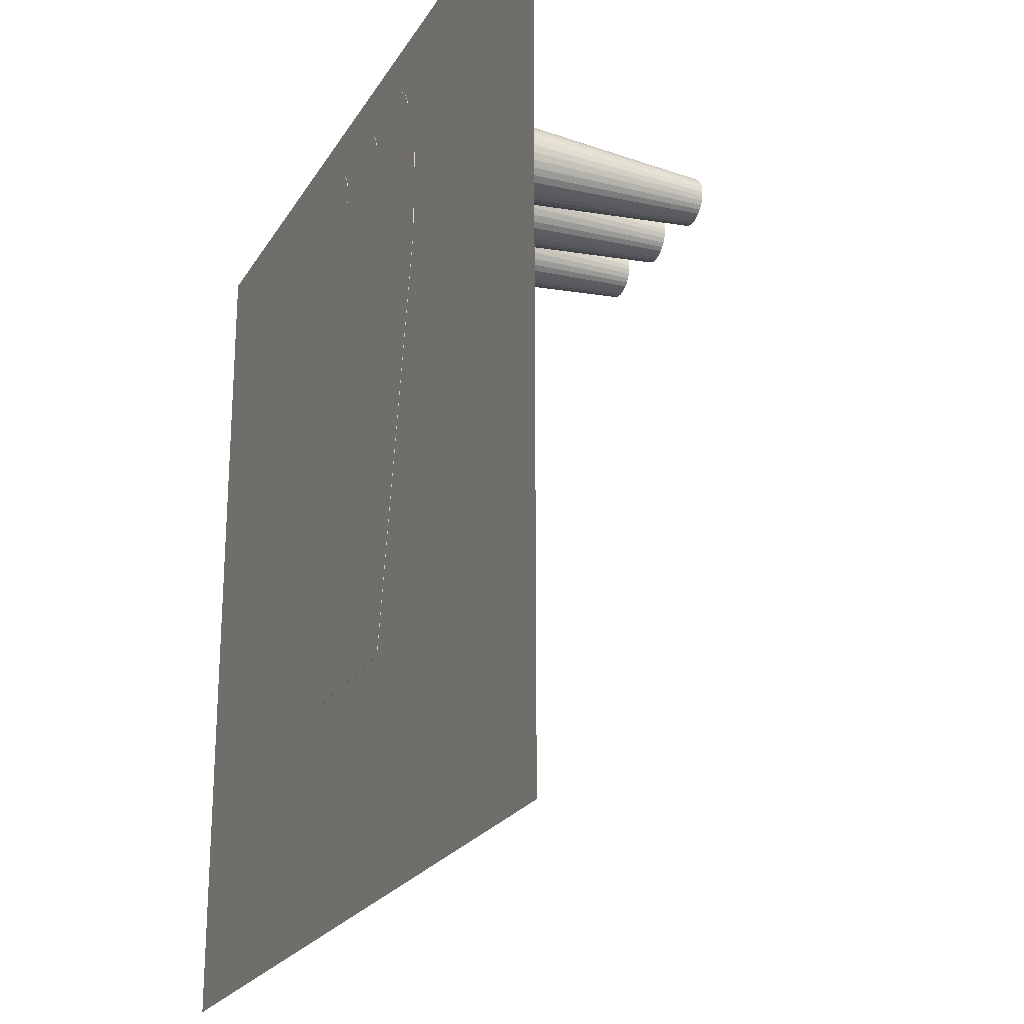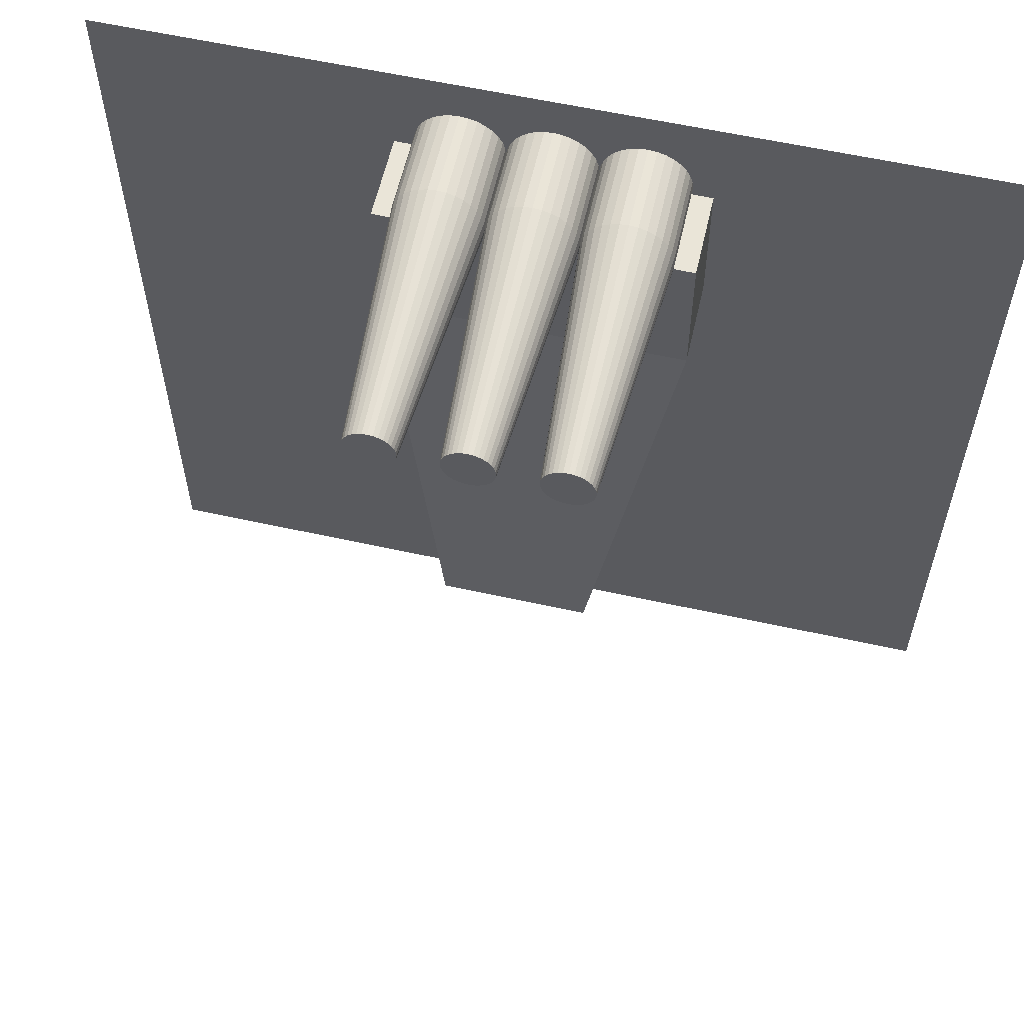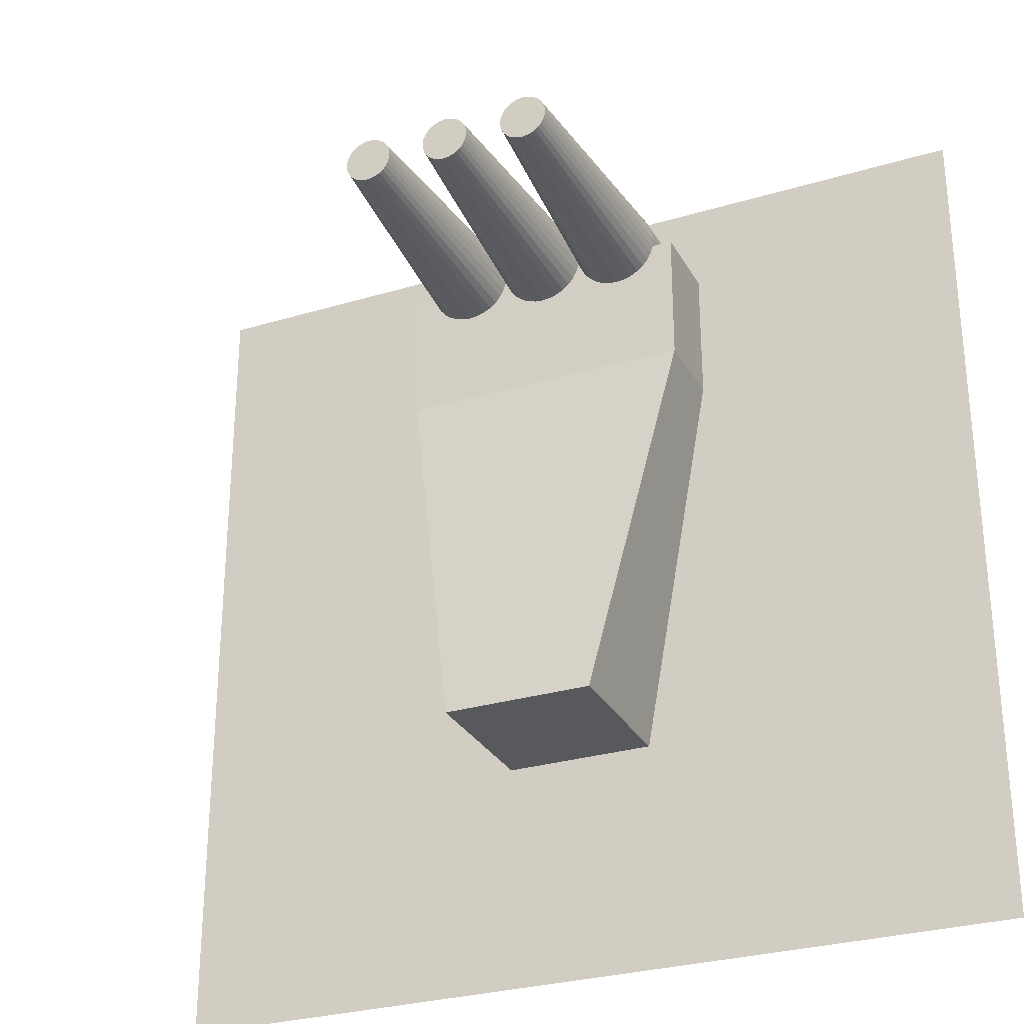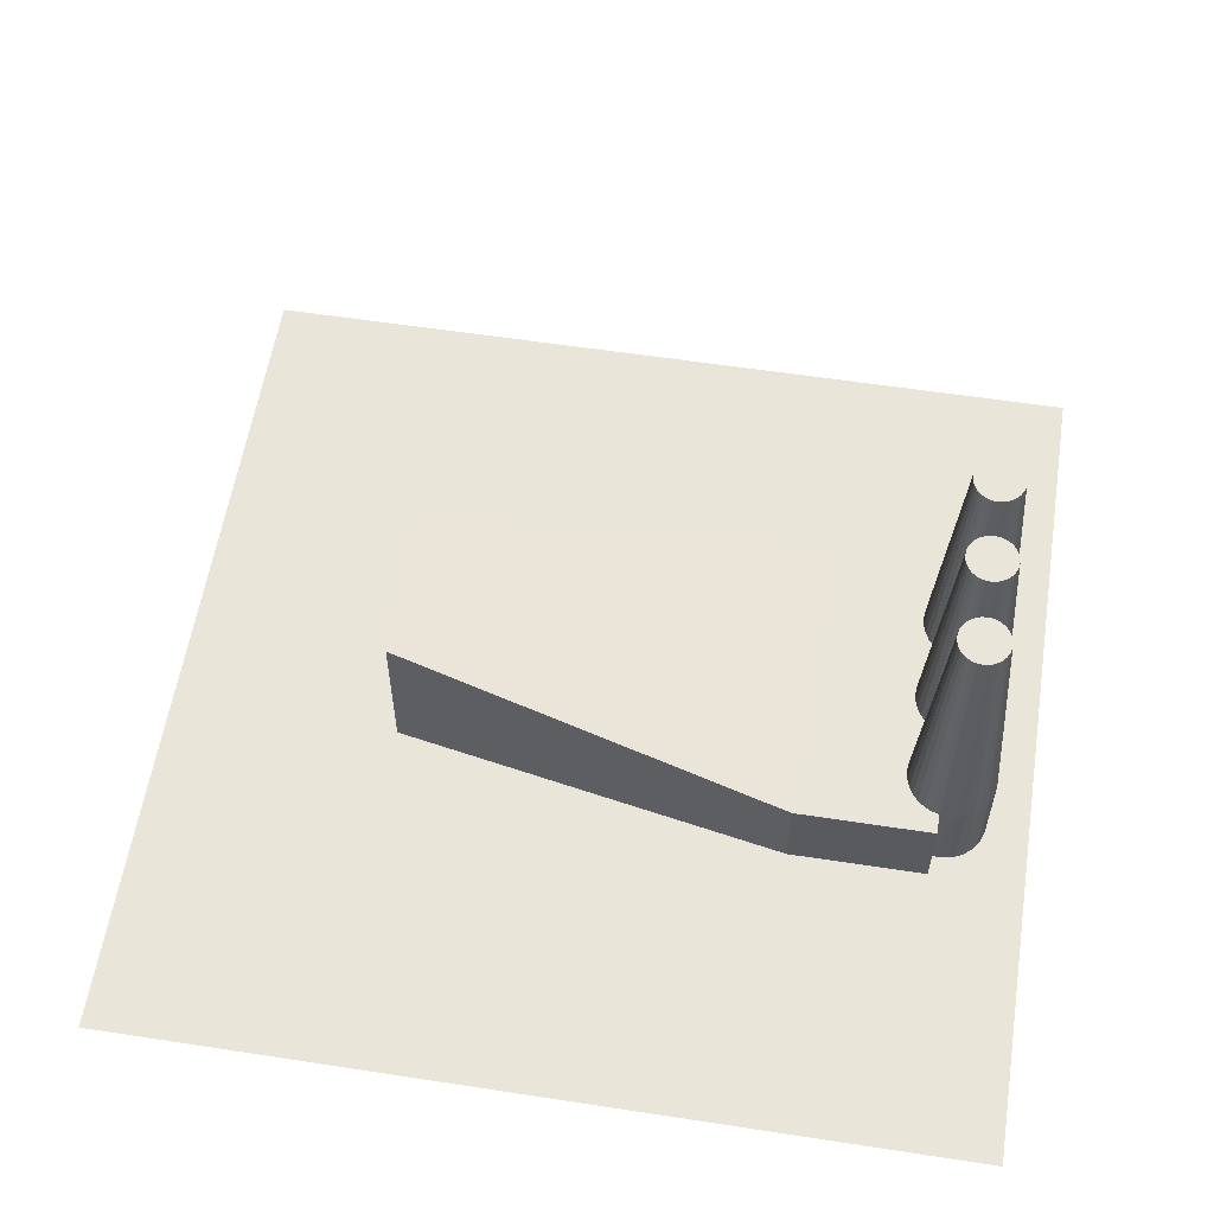
<metadata>
{"format":"obj","ext":"obj","renderer":"f3d","projection":"perspective","resolution":1024,"background":"white","views":[{"elev":-23.0,"azim":-113.5,"up":"+Y"},{"elev":59.4,"azim":12.8,"up":"+Y"},{"elev":-29.0,"azim":24.1,"up":"+Y"},{"elev":58.0,"azim":99.0,"up":"+Z"}]}
</metadata>
<code>
o Plane.002
v -10 10 0.006301
v -10 -10 0.006301
v 10 10 0.006301
v 10 -10 0.006301
f 2 3 1
f 2 4 3
o Cube
v -3.453 4.642 0
v -3.453 4.642 2
v 3.453 4.642 0
v 3.453 4.642 2
v -1.747 -4.642 0
v -1.747 -4.642 3.64
v 1.747 -4.642 0
v 1.747 -4.642 3.64
v 3.453 7.826 0
v -3.453 7.826 0
v -3.453 7.826 1.994
v 3.453 7.826 1.994
f 8 15 6
f 8 11 7
f 12 9 11
f 9 6 5
f 11 5 7
f 8 10 12
f 15 13 14
f 5 13 7
f 7 16 8
f 5 15 14
f 8 16 15
f 8 12 11
f 12 10 9
f 9 10 6
f 11 9 5
f 8 6 10
f 15 16 13
f 5 14 13
f 7 13 16
f 5 6 15
o Cylinder
v 1 8.026 0
v 1 8.026 2
v 0.9808 7.83 0
v 0.9808 7.83 2
v 0.9239 7.643 0
v 0.9239 7.643 2
v 0.8315 7.47 0
v 0.8315 7.47 2
v 0.7071 7.318 0
v 0.7071 7.318 2
v 0.5556 7.194 0
v 0.5556 7.194 2
v 0.3827 7.102 0
v 0.3827 7.102 2
v 0.1951 7.045 0
v 0.1951 7.045 2
v 0 7.026 0
v 0 7.026 2
v -0.1951 7.045 0
v -0.1951 7.045 2
v -0.3827 7.102 0
v -0.3827 7.102 2
v -0.5556 7.194 0
v -0.5556 7.194 2
v -0.7071 7.318 0
v -0.7071 7.318 2
v -0.8315 7.47 0
v -0.8315 7.47 2
v -0.9239 7.643 0
v -0.9239 7.643 2
v -0.9808 7.83 0
v -0.9808 7.83 2
v -1 8.026 0
v -1 8.026 2
v -0.9808 8.221 0
v -0.9808 8.221 2
v -0.9239 8.408 0
v -0.9239 8.408 2
v -0.8315 8.581 0
v -0.8315 8.581 2
v -0.7071 8.733 0
v -0.7071 8.733 2
v -0.5556 8.857 0
v -0.5556 8.857 2
v -0.3827 8.949 0
v -0.3827 8.949 2
v -0.1951 9.006 0
v -0.1951 9.006 2
v 0 9.026 0
v 0 9.026 2
v 0.1951 9.006 0
v 0.1951 9.006 2
v 0.3827 8.949 0
v 0.3827 8.949 2
v 0.5556 8.857 0
v 0.5556 8.857 2
v 0.7071 8.733 0
v 0.7071 8.733 2
v 0.8315 8.581 0
v 0.8315 8.581 2
v 0.9239 8.408 0
v 0.9239 8.408 2
v 0.9808 8.221 0
v 0.9808 8.221 2
v 0.5562 7.915 7.765
v 0.5671 8.026 7.765
v 0.5239 7.809 7.765
v 0.4715 7.711 7.765
v 0.401 7.625 7.765
v 0.315 7.554 7.765
v 0.217 7.502 7.765
v 0.1106 7.469 7.765
v 0 7.458 7.765
v -0.1106 7.469 7.765
v -0.217 7.502 7.765
v -0.315 7.554 7.765
v -0.401 7.625 7.765
v -0.4715 7.711 7.765
v -0.5239 7.809 7.765
v -0.5562 7.915 7.765
v -0.5671 8.026 7.765
v -0.5562 8.136 7.765
v -0.5239 8.243 7.765
v -0.4715 8.341 7.765
v -0.401 8.427 7.765
v -0.315 8.497 7.765
v -0.217 8.549 7.765
v -0.1106 8.582 7.765
v 0 8.593 7.765
v 0.1106 8.582 7.765
v 0.217 8.549 7.765
v 0.315 8.497 7.765
v 0.401 8.427 7.765
v 0.4715 8.341 7.765
v 0.5239 8.243 7.765
v 0.5562 8.136 7.765
f 18 19 17
f 20 21 19
f 22 23 21
f 24 25 23
f 26 27 25
f 28 29 27
f 30 31 29
f 32 33 31
f 34 35 33
f 36 37 35
f 38 39 37
f 40 41 39
f 42 43 41
f 44 45 43
f 46 47 45
f 48 49 47
f 50 51 49
f 52 53 51
f 54 55 53
f 56 57 55
f 58 59 57
f 60 61 59
f 62 63 61
f 64 65 63
f 66 67 65
f 68 69 67
f 70 71 69
f 72 73 71
f 74 75 73
f 76 77 75
f 24 85 26
f 78 79 77
f 80 17 79
f 47 63 79
f 99 91 83
f 42 94 44
f 60 103 62
f 78 112 80
f 34 90 36
f 52 99 54
f 70 108 72
f 26 86 28
f 44 95 46
f 62 104 64
f 18 81 20
f 80 82 18
f 36 91 38
f 54 100 56
f 72 109 74
f 28 87 30
f 46 96 48
f 64 105 66
f 20 83 22
f 38 92 40
f 56 101 58
f 74 110 76
f 30 88 32
f 48 97 50
f 66 106 68
f 22 84 24
f 40 93 42
f 58 102 60
f 76 111 78
f 32 89 34
f 50 98 52
f 68 107 70
f 18 20 19
f 20 22 21
f 22 24 23
f 24 26 25
f 26 28 27
f 28 30 29
f 30 32 31
f 32 34 33
f 34 36 35
f 36 38 37
f 38 40 39
f 40 42 41
f 42 44 43
f 44 46 45
f 46 48 47
f 48 50 49
f 50 52 51
f 52 54 53
f 54 56 55
f 56 58 57
f 58 60 59
f 60 62 61
f 62 64 63
f 64 66 65
f 66 68 67
f 68 70 69
f 70 72 71
f 72 74 73
f 74 76 75
f 76 78 77
f 24 84 85
f 78 80 79
f 80 18 17
f 79 17 19
f 19 21 23
f 23 25 27
f 27 29 31
f 31 33 35
f 35 37 39
f 39 41 43
f 43 45 47
f 47 49 51
f 51 53 55
f 55 57 59
f 59 61 63
f 63 65 67
f 67 69 71
f 71 73 75
f 75 77 79
f 79 19 23
f 23 27 31
f 31 35 39
f 39 43 47
f 47 51 55
f 55 59 63
f 63 67 71
f 71 75 79
f 79 23 31
f 31 39 47
f 47 55 63
f 63 71 79
f 79 31 47
f 83 81 82
f 82 112 111
f 111 110 109
f 109 108 107
f 107 106 105
f 105 104 103
f 103 102 101
f 101 100 99
f 99 98 97
f 97 96 95
f 95 94 93
f 93 92 91
f 91 90 89
f 89 88 87
f 87 86 85
f 85 84 83
f 83 82 111
f 111 109 107
f 107 105 103
f 103 101 99
f 99 97 95
f 95 93 91
f 91 89 87
f 87 85 83
f 83 111 107
f 107 103 99
f 99 95 91
f 91 87 83
f 83 107 99
f 42 93 94
f 60 102 103
f 78 111 112
f 34 89 90
f 52 98 99
f 70 107 108
f 26 85 86
f 44 94 95
f 62 103 104
f 18 82 81
f 80 112 82
f 36 90 91
f 54 99 100
f 72 108 109
f 28 86 87
f 46 95 96
f 64 104 105
f 20 81 83
f 38 91 92
f 56 100 101
f 74 109 110
f 30 87 88
f 48 96 97
f 66 105 106
f 22 83 84
f 40 92 93
f 58 101 102
f 76 110 111
f 32 88 89
f 50 97 98
f 68 106 107
o Cylinder.001
v 3 8.026 0
v 3 8.026 2
v 2.981 7.83 0
v 2.981 7.83 2
v 2.924 7.643 0
v 2.924 7.643 2
v 2.831 7.47 0
v 2.831 7.47 2
v 2.707 7.318 0
v 2.707 7.318 2
v 2.556 7.194 0
v 2.556 7.194 2
v 2.383 7.102 0
v 2.383 7.102 2
v 2.195 7.045 0
v 2.195 7.045 2
v 2 7.026 0
v 2 7.026 2
v 1.805 7.045 0
v 1.805 7.045 2
v 1.617 7.102 0
v 1.617 7.102 2
v 1.444 7.194 0
v 1.444 7.194 2
v 1.293 7.318 0
v 1.293 7.318 2
v 1.169 7.47 0
v 1.169 7.47 2
v 1.076 7.643 0
v 1.076 7.643 2
v 1.019 7.83 0
v 1.019 7.83 2
v 1 8.026 0
v 1 8.026 2
v 1.019 8.221 0
v 1.019 8.221 2
v 1.076 8.408 0
v 1.076 8.408 2
v 1.169 8.581 0
v 1.169 8.581 2
v 1.293 8.733 0
v 1.293 8.733 2
v 1.444 8.857 0
v 1.444 8.857 2
v 1.617 8.949 0
v 1.617 8.949 2
v 1.805 9.006 0
v 1.805 9.006 2
v 2 9.026 0
v 2 9.026 2
v 2.195 9.006 0
v 2.195 9.006 2
v 2.383 8.949 0
v 2.383 8.949 2
v 2.556 8.857 0
v 2.556 8.857 2
v 2.707 8.733 0
v 2.707 8.733 2
v 2.831 8.581 0
v 2.831 8.581 2
v 2.924 8.408 0
v 2.924 8.408 2
v 2.981 8.221 0
v 2.981 8.221 2
v 2.556 7.915 7.765
v 2.567 8.026 7.765
v 2.524 7.809 7.765
v 2.472 7.711 7.765
v 2.401 7.625 7.765
v 2.315 7.554 7.765
v 2.217 7.502 7.765
v 2.111 7.469 7.765
v 2 7.458 7.765
v 1.889 7.469 7.765
v 1.783 7.502 7.765
v 1.685 7.554 7.765
v 1.599 7.625 7.765
v 1.528 7.711 7.765
v 1.476 7.809 7.765
v 1.444 7.915 7.765
v 1.433 8.026 7.765
v 1.444 8.136 7.765
v 1.476 8.243 7.765
v 1.528 8.341 7.765
v 1.599 8.427 7.765
v 1.685 8.497 7.765
v 1.783 8.549 7.765
v 1.889 8.582 7.765
v 2 8.593 7.765
v 2.111 8.582 7.765
v 2.217 8.549 7.765
v 2.315 8.497 7.765
v 2.401 8.427 7.765
v 2.472 8.341 7.765
v 2.524 8.243 7.765
v 2.556 8.136 7.765
f 114 115 113
f 116 117 115
f 118 119 117
f 120 121 119
f 122 123 121
f 124 125 123
f 126 127 125
f 128 129 127
f 130 131 129
f 132 133 131
f 134 135 133
f 136 137 135
f 138 139 137
f 140 141 139
f 142 143 141
f 144 145 143
f 146 147 145
f 148 149 147
f 150 151 149
f 152 153 151
f 154 155 153
f 156 157 155
f 158 159 157
f 160 161 159
f 162 163 161
f 164 165 163
f 166 167 165
f 168 169 167
f 170 171 169
f 172 173 171
f 120 181 122
f 174 175 173
f 176 113 175
f 143 159 175
f 195 187 179
f 138 190 140
f 156 199 158
f 174 208 176
f 130 186 132
f 148 195 150
f 166 204 168
f 122 182 124
f 140 191 142
f 158 200 160
f 114 177 116
f 176 178 114
f 132 187 134
f 150 196 152
f 168 205 170
f 124 183 126
f 142 192 144
f 160 201 162
f 116 179 118
f 134 188 136
f 152 197 154
f 170 206 172
f 126 184 128
f 144 193 146
f 162 202 164
f 118 180 120
f 136 189 138
f 154 198 156
f 172 207 174
f 128 185 130
f 146 194 148
f 164 203 166
f 114 116 115
f 116 118 117
f 118 120 119
f 120 122 121
f 122 124 123
f 124 126 125
f 126 128 127
f 128 130 129
f 130 132 131
f 132 134 133
f 134 136 135
f 136 138 137
f 138 140 139
f 140 142 141
f 142 144 143
f 144 146 145
f 146 148 147
f 148 150 149
f 150 152 151
f 152 154 153
f 154 156 155
f 156 158 157
f 158 160 159
f 160 162 161
f 162 164 163
f 164 166 165
f 166 168 167
f 168 170 169
f 170 172 171
f 172 174 173
f 120 180 181
f 174 176 175
f 176 114 113
f 175 113 115
f 115 117 119
f 119 121 123
f 123 125 127
f 127 129 131
f 131 133 135
f 135 137 139
f 139 141 143
f 143 145 147
f 147 149 151
f 151 153 155
f 155 157 159
f 159 161 163
f 163 165 167
f 167 169 171
f 171 173 175
f 175 115 119
f 119 123 127
f 127 131 135
f 135 139 143
f 143 147 151
f 151 155 159
f 159 163 167
f 167 171 175
f 175 119 127
f 127 135 143
f 143 151 159
f 159 167 175
f 175 127 143
f 179 177 178
f 178 208 207
f 207 206 205
f 205 204 203
f 203 202 201
f 201 200 199
f 199 198 197
f 197 196 195
f 195 194 193
f 193 192 191
f 191 190 189
f 189 188 187
f 187 186 185
f 185 184 183
f 183 182 181
f 181 180 179
f 179 178 207
f 207 205 203
f 203 201 199
f 199 197 195
f 195 193 191
f 191 189 187
f 187 185 183
f 183 181 179
f 179 207 203
f 203 199 195
f 195 191 187
f 187 183 179
f 179 203 195
f 138 189 190
f 156 198 199
f 174 207 208
f 130 185 186
f 148 194 195
f 166 203 204
f 122 181 182
f 140 190 191
f 158 199 200
f 114 178 177
f 176 208 178
f 132 186 187
f 150 195 196
f 168 204 205
f 124 182 183
f 142 191 192
f 160 200 201
f 116 177 179
f 134 187 188
f 152 196 197
f 170 205 206
f 126 183 184
f 144 192 193
f 162 201 202
f 118 179 180
f 136 188 189
f 154 197 198
f 172 206 207
f 128 184 185
f 146 193 194
f 164 202 203
o Cylinder.002
v -1 8.026 0
v -1 8.026 2
v -1.019 7.83 0
v -1.019 7.83 2
v -1.076 7.643 0
v -1.076 7.643 2
v -1.169 7.47 0
v -1.169 7.47 2
v -1.293 7.318 0
v -1.293 7.318 2
v -1.444 7.194 0
v -1.444 7.194 2
v -1.617 7.102 0
v -1.617 7.102 2
v -1.805 7.045 0
v -1.805 7.045 2
v -2 7.026 0
v -2 7.026 2
v -2.195 7.045 0
v -2.195 7.045 2
v -2.383 7.102 0
v -2.383 7.102 2
v -2.556 7.194 0
v -2.556 7.194 2
v -2.707 7.318 0
v -2.707 7.318 2
v -2.831 7.47 0
v -2.831 7.47 2
v -2.924 7.643 0
v -2.924 7.643 2
v -2.981 7.83 0
v -2.981 7.83 2
v -3 8.026 0
v -3 8.026 2
v -2.981 8.221 0
v -2.981 8.221 2
v -2.924 8.408 0
v -2.924 8.408 2
v -2.831 8.581 0
v -2.831 8.581 2
v -2.707 8.733 0
v -2.707 8.733 2
v -2.556 8.857 0
v -2.556 8.857 2
v -2.383 8.949 0
v -2.383 8.949 2
v -2.195 9.006 0
v -2.195 9.006 2
v -2 9.026 0
v -2 9.026 2
v -1.805 9.006 0
v -1.805 9.006 2
v -1.617 8.949 0
v -1.617 8.949 2
v -1.444 8.857 0
v -1.444 8.857 2
v -1.293 8.733 0
v -1.293 8.733 2
v -1.169 8.581 0
v -1.169 8.581 2
v -1.076 8.408 0
v -1.076 8.408 2
v -1.019 8.221 0
v -1.019 8.221 2
v -1.444 7.915 7.765
v -1.433 8.026 7.765
v -1.476 7.809 7.765
v -1.528 7.711 7.765
v -1.599 7.625 7.765
v -1.685 7.554 7.765
v -1.783 7.502 7.765
v -1.889 7.469 7.765
v -2 7.458 7.765
v -2.111 7.469 7.765
v -2.217 7.502 7.765
v -2.315 7.554 7.765
v -2.401 7.625 7.765
v -2.472 7.711 7.765
v -2.524 7.809 7.765
v -2.556 7.915 7.765
v -2.567 8.026 7.765
v -2.556 8.136 7.765
v -2.524 8.243 7.765
v -2.472 8.341 7.765
v -2.401 8.427 7.765
v -2.315 8.497 7.765
v -2.217 8.549 7.765
v -2.111 8.582 7.765
v -2 8.593 7.765
v -1.889 8.582 7.765
v -1.783 8.549 7.765
v -1.685 8.497 7.765
v -1.599 8.427 7.765
v -1.528 8.341 7.765
v -1.476 8.243 7.765
v -1.444 8.136 7.765
f 210 211 209
f 212 213 211
f 214 215 213
f 216 217 215
f 218 219 217
f 220 221 219
f 222 223 221
f 224 225 223
f 226 227 225
f 228 229 227
f 230 231 229
f 232 233 231
f 234 235 233
f 236 237 235
f 238 239 237
f 240 241 239
f 242 243 241
f 244 245 243
f 246 247 245
f 248 249 247
f 250 251 249
f 252 253 251
f 254 255 253
f 256 257 255
f 258 259 257
f 260 261 259
f 262 263 261
f 264 265 263
f 266 267 265
f 268 269 267
f 216 277 218
f 270 271 269
f 272 209 271
f 239 255 271
f 291 283 275
f 234 286 236
f 252 295 254
f 270 304 272
f 226 282 228
f 244 291 246
f 262 300 264
f 218 278 220
f 236 287 238
f 254 296 256
f 210 273 212
f 272 274 210
f 228 283 230
f 246 292 248
f 264 301 266
f 220 279 222
f 238 288 240
f 256 297 258
f 212 275 214
f 230 284 232
f 248 293 250
f 266 302 268
f 222 280 224
f 240 289 242
f 258 298 260
f 214 276 216
f 232 285 234
f 250 294 252
f 268 303 270
f 224 281 226
f 242 290 244
f 260 299 262
f 210 212 211
f 212 214 213
f 214 216 215
f 216 218 217
f 218 220 219
f 220 222 221
f 222 224 223
f 224 226 225
f 226 228 227
f 228 230 229
f 230 232 231
f 232 234 233
f 234 236 235
f 236 238 237
f 238 240 239
f 240 242 241
f 242 244 243
f 244 246 245
f 246 248 247
f 248 250 249
f 250 252 251
f 252 254 253
f 254 256 255
f 256 258 257
f 258 260 259
f 260 262 261
f 262 264 263
f 264 266 265
f 266 268 267
f 268 270 269
f 216 276 277
f 270 272 271
f 272 210 209
f 271 209 211
f 211 213 215
f 215 217 219
f 219 221 223
f 223 225 227
f 227 229 231
f 231 233 235
f 235 237 239
f 239 241 243
f 243 245 247
f 247 249 251
f 251 253 255
f 255 257 259
f 259 261 263
f 263 265 267
f 267 269 271
f 271 211 215
f 215 219 223
f 223 227 231
f 231 235 239
f 239 243 247
f 247 251 255
f 255 259 263
f 263 267 271
f 271 215 223
f 223 231 239
f 239 247 255
f 255 263 271
f 271 223 239
f 275 273 274
f 274 304 303
f 303 302 301
f 301 300 299
f 299 298 297
f 297 296 295
f 295 294 293
f 293 292 291
f 291 290 289
f 289 288 287
f 287 286 285
f 285 284 283
f 283 282 281
f 281 280 279
f 279 278 277
f 277 276 275
f 275 274 303
f 303 301 299
f 299 297 295
f 295 293 291
f 291 289 287
f 287 285 283
f 283 281 279
f 279 277 275
f 275 303 299
f 299 295 291
f 291 287 283
f 283 279 275
f 275 299 291
f 234 285 286
f 252 294 295
f 270 303 304
f 226 281 282
f 244 290 291
f 262 299 300
f 218 277 278
f 236 286 287
f 254 295 296
f 210 274 273
f 272 304 274
f 228 282 283
f 246 291 292
f 264 300 301
f 220 278 279
f 238 287 288
f 256 296 297
f 212 273 275
f 230 283 284
f 248 292 293
f 266 301 302
f 222 279 280
f 240 288 289
f 258 297 298
f 214 275 276
f 232 284 285
f 250 293 294
f 268 302 303
f 224 280 281
f 242 289 290
f 260 298 299

</code>
